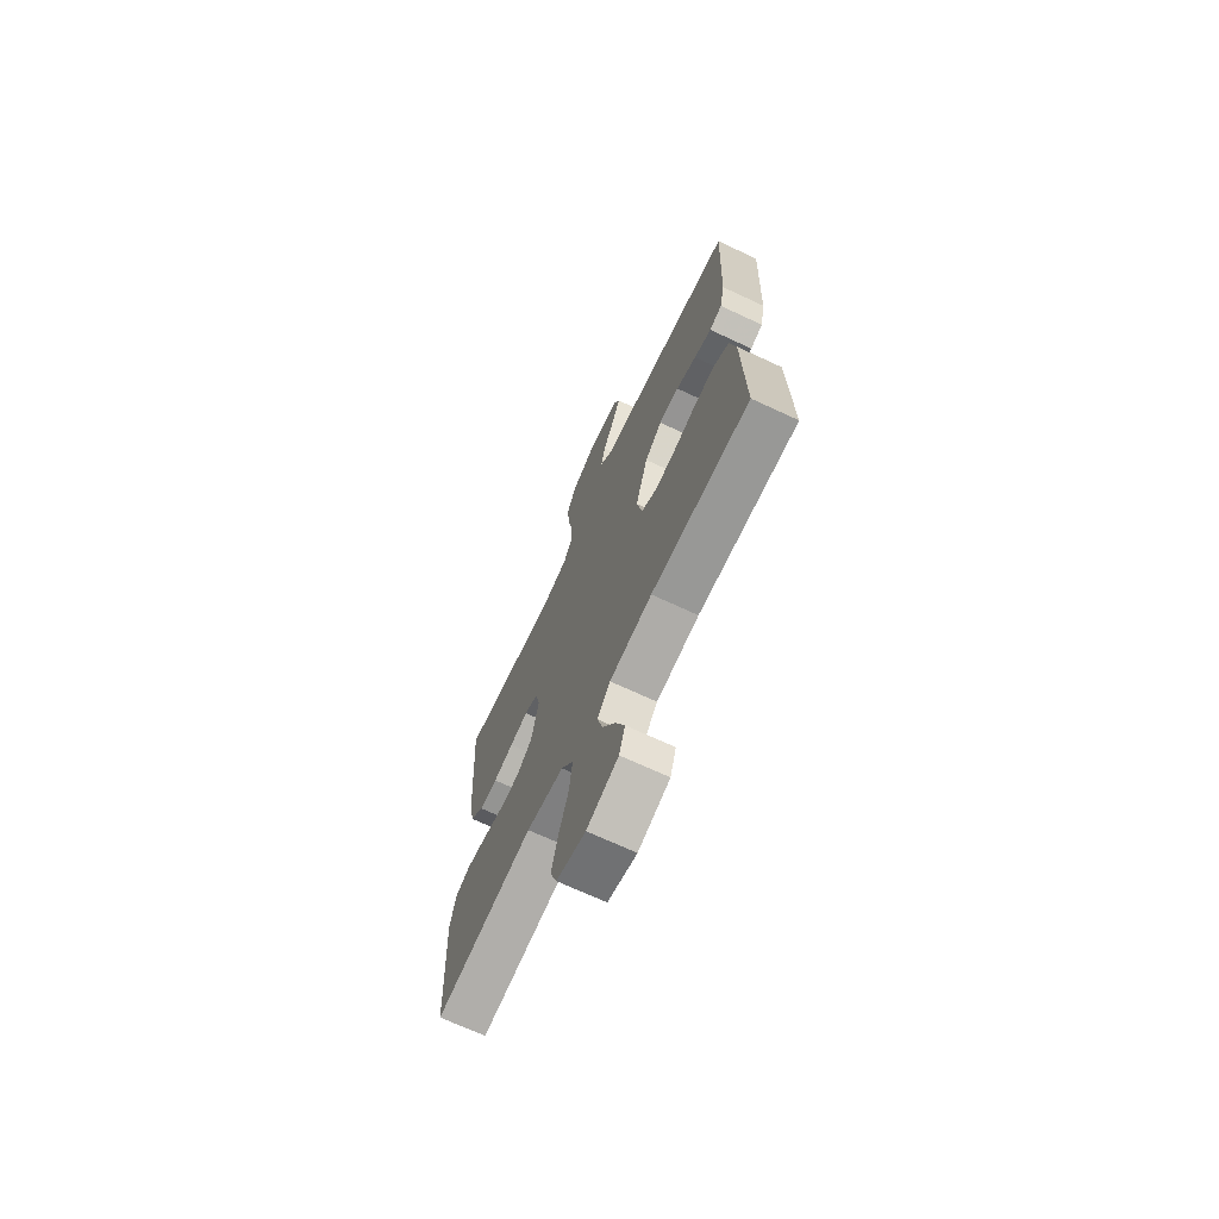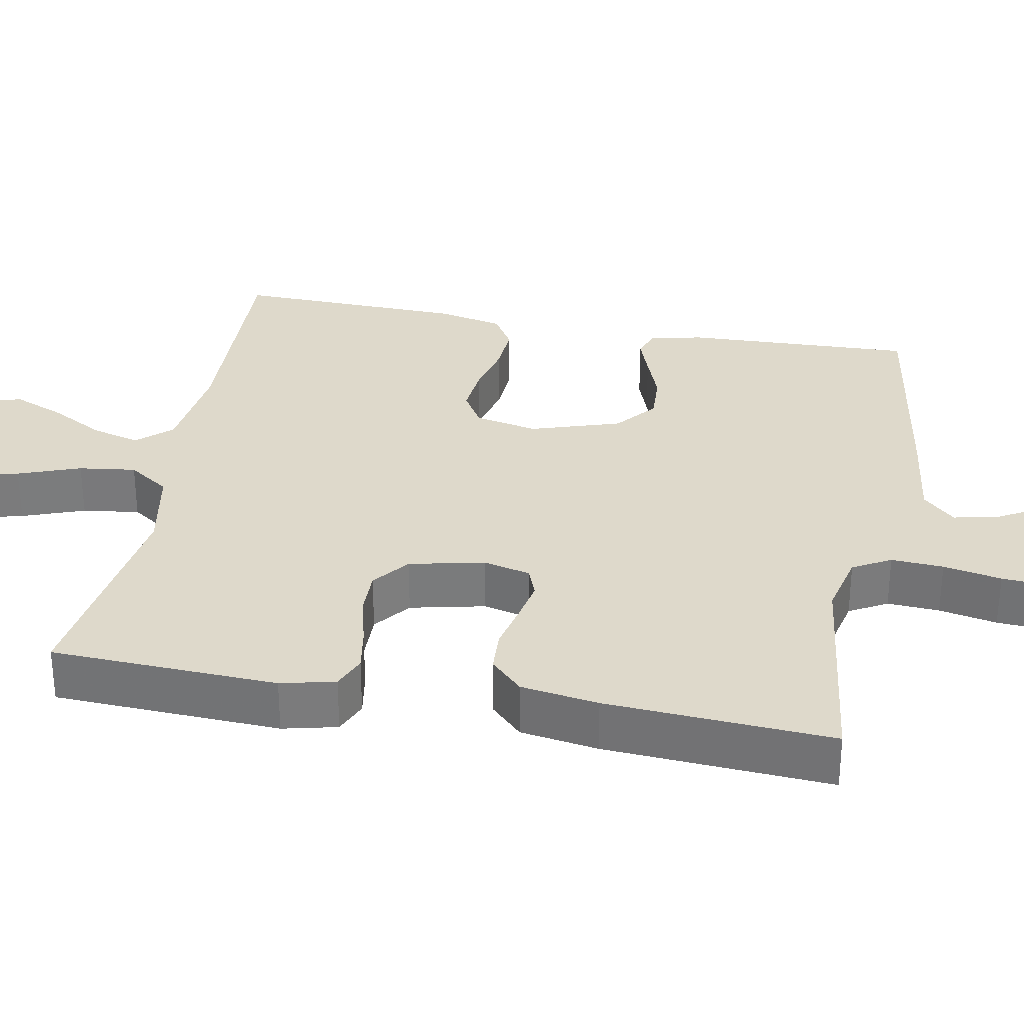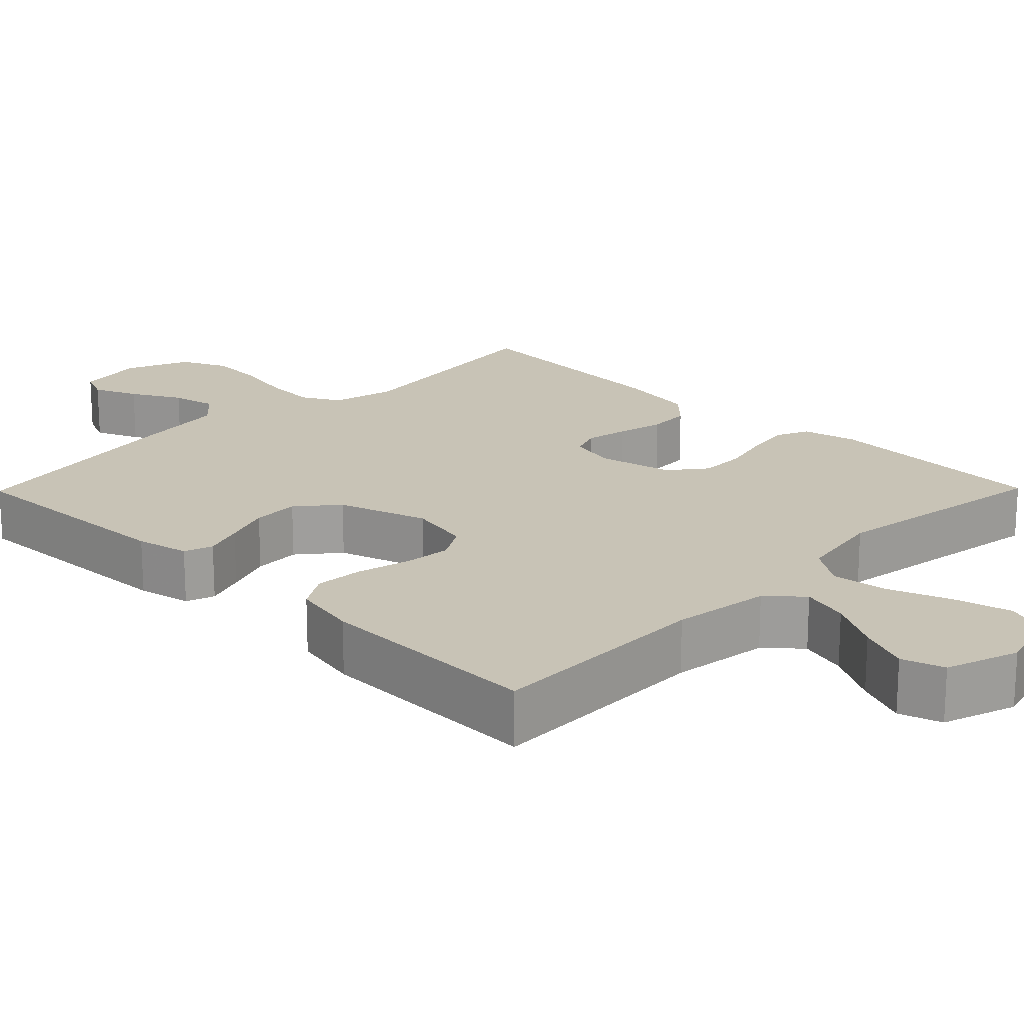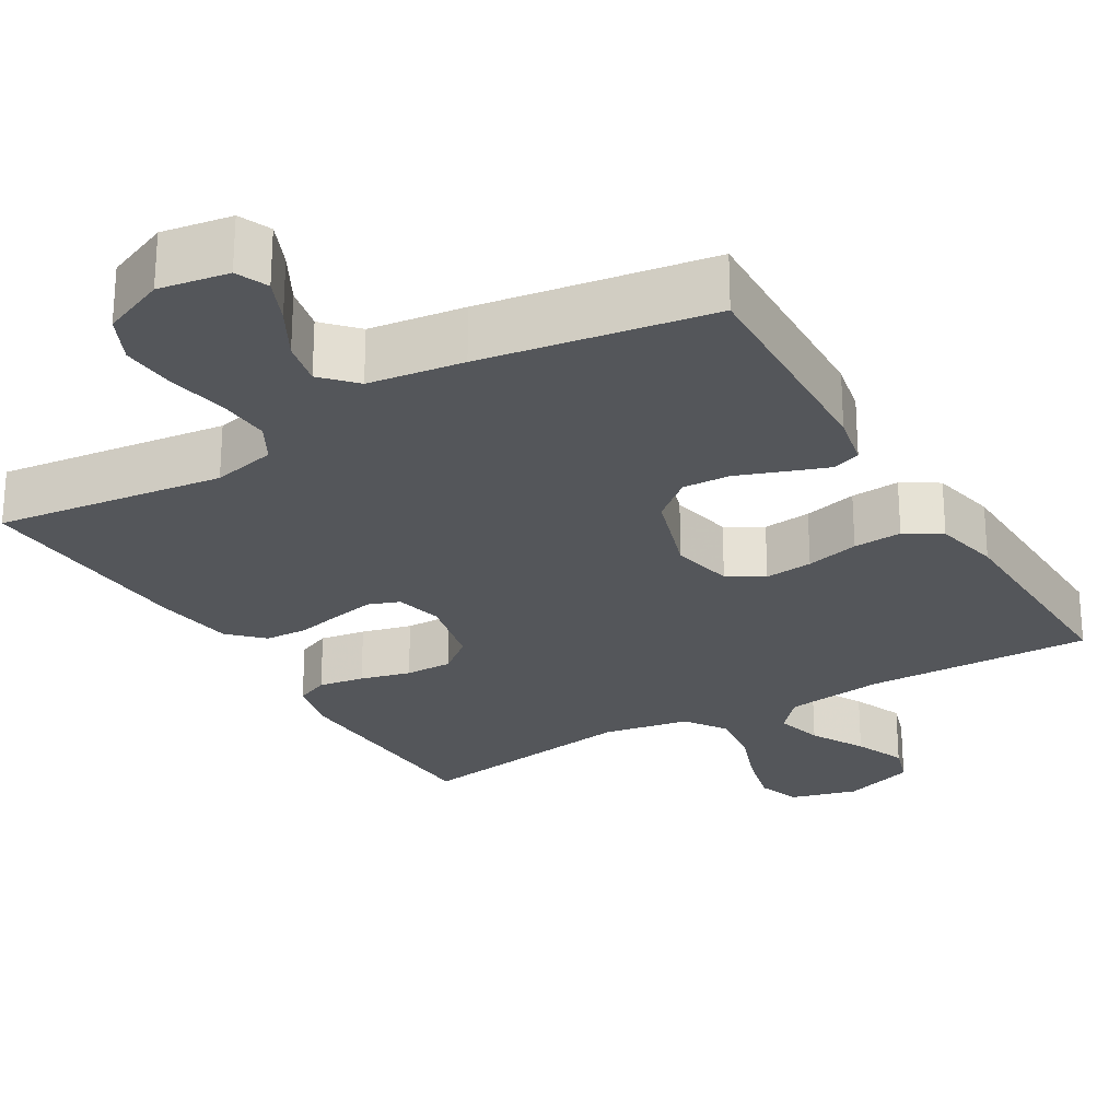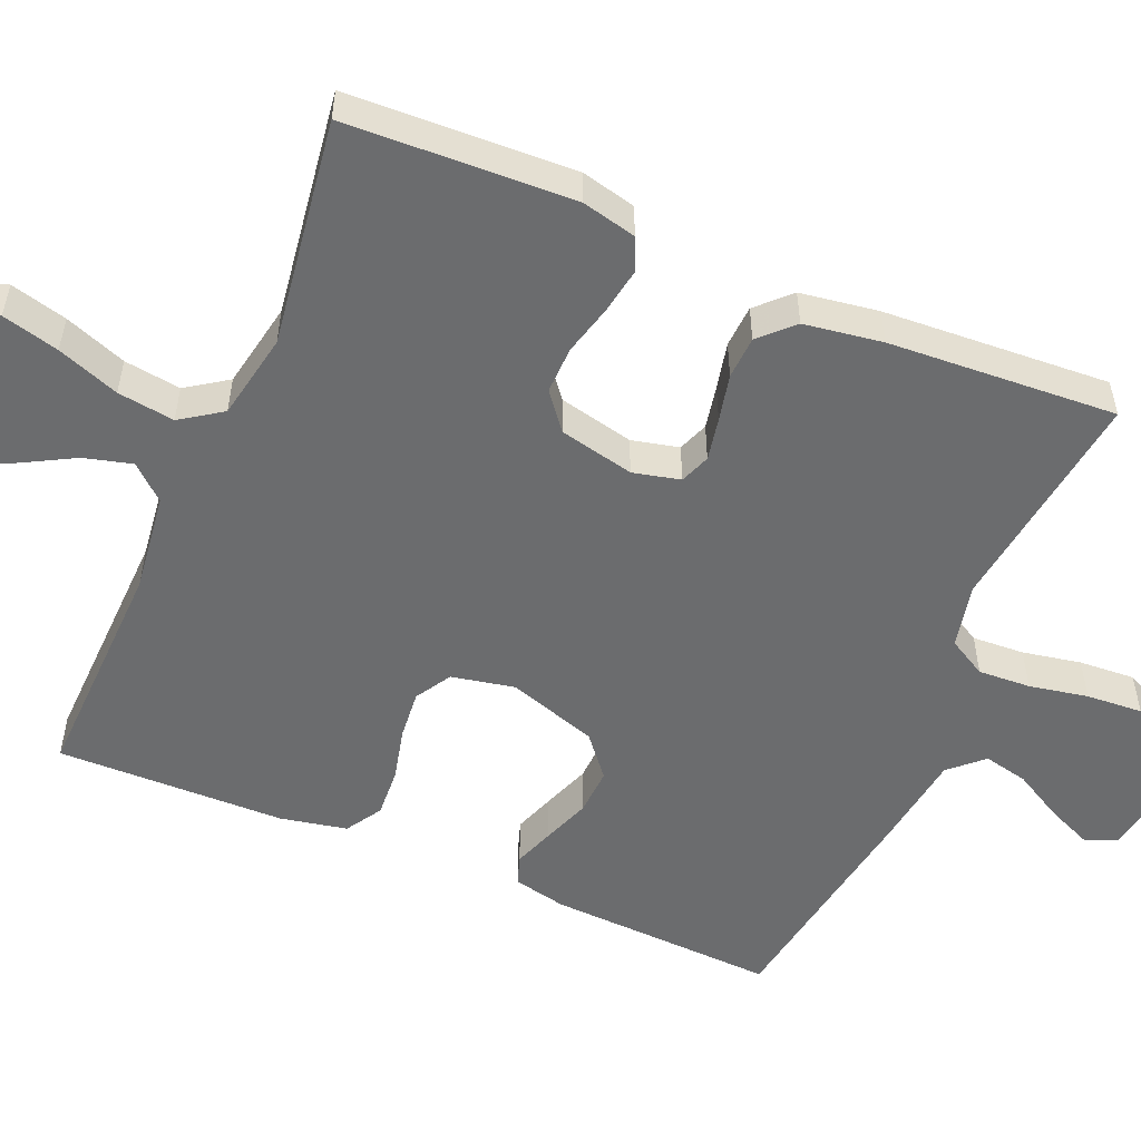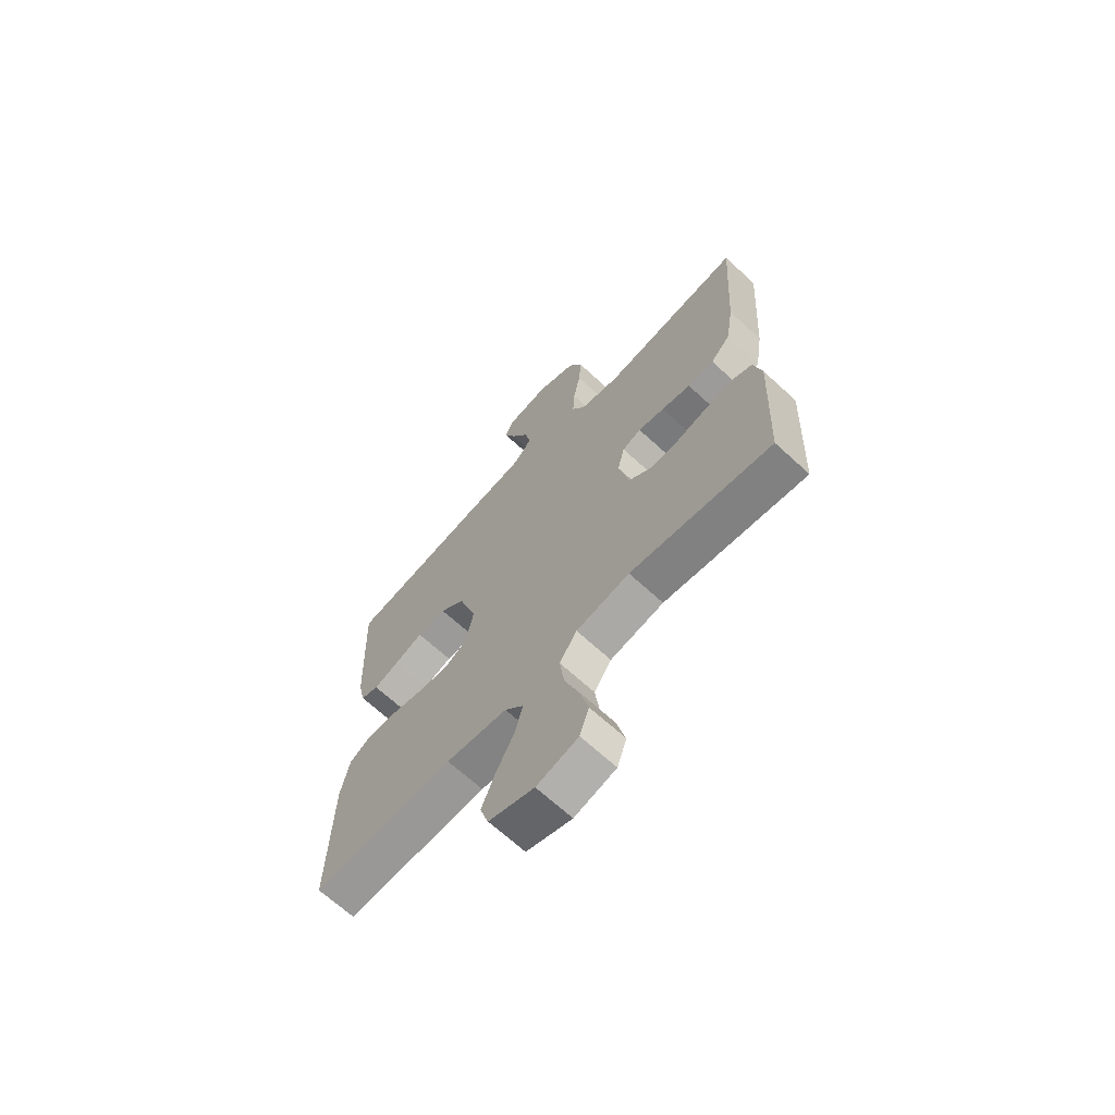
<metadata>
{"format":"obj","ext":"obj","renderer":"f3d","projection":"perspective","resolution":1024,"background":"white","views":[{"elev":-69.9,"azim":65.0,"up":"+Z"},{"elev":31.8,"azim":-79.4,"up":"+Y"},{"elev":19.5,"azim":134.5,"up":"+Y"},{"elev":-25.6,"azim":30.7,"up":"+Y"},{"elev":-53.6,"azim":-113.2,"up":"+Y"},{"elev":-67.3,"azim":-132.7,"up":"+Z"}]}
</metadata>
<code>
v -0.5 0.07 -0.5
v -0.513 0.07 -0.2
v -0.496 0.07 -0.128
v -0.452 0.07 -0.109
v -0.392 0.07 -0.119
v -0.326 0.07 -0.136
v -0.264 0.07 -0.137
v -0.216 0.07 -0.099
v -0.194 0.07 0
v -0.209 0.07 0.062
v -0.249 0.07 0.077
v -0.305 0.07 0.066
v -0.367 0.07 0.052
v -0.423 0.07 0.055
v -0.465 0.07 0.097
v -0.481 0.07 0.2
v -0.5 0.07 0.5
v -0.2 0.07 0.462
v -0.116 0.07 0.481
v -0.088 0.07 0.531
v -0.092 0.07 0.6
v -0.107 0.07 0.677
v -0.112 0.07 0.751
v -0.083 0.07 0.812
v 0 0.07 0.847
v 0.091 0.07 0.832
v 0.109 0.07 0.79
v 0.084 0.07 0.732
v 0.048 0.07 0.667
v 0.035 0.07 0.608
v 0.075 0.07 0.565
v 0.2 0.07 0.548
v 0.5 0.07 0.5
v 0.488 0.07 0.2
v 0.473 0.07 0.13
v 0.435 0.07 0.117
v 0.382 0.07 0.136
v 0.32 0.07 0.159
v 0.258 0.07 0.162
v 0.205 0.07 0.118
v 0.167 0.07 0
v 0.184 0.07 -0.083
v 0.231 0.07 -0.111
v 0.294 0.07 -0.105
v 0.364 0.07 -0.088
v 0.428 0.07 -0.084
v 0.475 0.07 -0.113
v 0.493 0.07 -0.2
v 0.5 0.07 -0.5
v 0.2 0.07 -0.492
v 0.07 0.07 -0.509
v 0.03 0.07 -0.554
v 0.047 0.07 -0.617
v 0.086 0.07 -0.688
v 0.114 0.07 -0.756
v 0.096 0.07 -0.812
v 0 0.07 -0.844
v -0.088 0.07 -0.82
v -0.108 0.07 -0.763
v -0.089 0.07 -0.688
v -0.059 0.07 -0.606
v -0.049 0.07 -0.531
v -0.086 0.07 -0.477
v -0.2 0.07 -0.456
v -0.5 0 -0.5
v -0.513 0 -0.2
v -0.496 0 -0.128
v -0.452 0 -0.109
v -0.392 0 -0.119
v -0.326 0 -0.136
v -0.264 0 -0.137
v -0.216 0 -0.099
v -0.194 0 0
v -0.209 0 0.062
v -0.249 0 0.077
v -0.305 0 0.066
v -0.367 0 0.052
v -0.423 0 0.055
v -0.465 0 0.097
v -0.481 0 0.2
v -0.5 0 0.5
v -0.2 0 0.462
v -0.116 0 0.481
v -0.088 0 0.531
v -0.092 0 0.6
v -0.107 0 0.677
v -0.112 0 0.751
v -0.083 0 0.812
v 0 0 0.847
v 0.091 0 0.832
v 0.109 0 0.79
v 0.084 0 0.732
v 0.048 0 0.667
v 0.035 0 0.608
v 0.075 0 0.565
v 0.2 0 0.548
v 0.5 0 0.5
v 0.488 0 0.2
v 0.473 0 0.13
v 0.435 0 0.117
v 0.382 0 0.136
v 0.32 0 0.159
v 0.258 0 0.162
v 0.205 0 0.118
v 0.167 0 0
v 0.184 0 -0.083
v 0.231 0 -0.111
v 0.294 0 -0.105
v 0.364 0 -0.088
v 0.428 0 -0.084
v 0.475 0 -0.113
v 0.493 0 -0.2
v 0.5 0 -0.5
v 0.2 0 -0.492
v 0.07 0 -0.509
v 0.03 0 -0.554
v 0.047 0 -0.617
v 0.086 0 -0.688
v 0.114 0 -0.756
v 0.096 0 -0.812
v 0 0 -0.844
v -0.088 0 -0.82
v -0.108 0 -0.763
v -0.089 0 -0.688
v -0.059 0 -0.606
v -0.049 0 -0.531
v -0.086 0 -0.477
v -0.2 0 -0.456
f 59 60 61
f 58 59 61
f 57 58 61
f 56 57 61
f 55 56 61
f 54 55 61
f 53 54 61
f 52 53 61 62
f 51 52 62 63
f 48 49 50
f 47 48 50
f 46 47 50
f 45 46 50
f 44 45 50
f 50 51 63
f 44 50 63
f 43 44 63
f 36 37 38
f 35 36 38
f 34 35 38
f 33 34 38
f 32 33 38
f 31 32 38
f 30 31 38 39
f 27 28 29
f 26 27 29
f 25 26 29
f 24 25 29
f 23 24 29
f 22 23 29
f 21 22 29
f 20 21 29 30
f 30 39 40
f 20 30 40
f 19 20 40
f 16 17 18
f 15 16 18
f 14 15 18
f 13 14 18
f 12 13 18
f 11 12 18 19
f 4 5 6
f 3 4 6
f 2 3 6
f 1 2 6
f 64 1 6
f 64 6 7
f 64 7 8
f 63 64 8
f 43 63 8
f 42 43 8
f 41 42 8 9
f 19 40 41
f 11 19 41
f 10 11 41
f 9 10 41
f 125 124 123
f 125 123 122
f 125 122 121
f 125 121 120
f 125 120 119
f 125 119 118
f 125 118 117
f 126 125 117 116
f 127 126 116 115
f 114 113 112
f 114 112 111
f 114 111 110
f 114 110 109
f 114 109 108
f 127 115 114
f 127 114 108
f 127 108 107
f 102 101 100
f 102 100 99
f 102 99 98
f 102 98 97
f 102 97 96
f 102 96 95
f 103 102 95 94
f 93 92 91
f 93 91 90
f 93 90 89
f 93 89 88
f 93 88 87
f 93 87 86
f 93 86 85
f 94 93 85 84
f 104 103 94
f 104 94 84
f 104 84 83
f 82 81 80
f 82 80 79
f 82 79 78
f 82 78 77
f 82 77 76
f 83 82 76 75
f 70 69 68
f 70 68 67
f 70 67 66
f 70 66 65
f 70 65 128
f 71 70 128
f 72 71 128
f 72 128 127
f 72 127 107
f 72 107 106
f 73 72 106 105
f 105 104 83
f 105 83 75
f 105 75 74
f 105 74 73
f 1 65 66 2
f 2 66 67 3
f 3 67 68 4
f 4 68 69 5
f 5 69 70 6
f 6 70 71 7
f 7 71 72 8
f 8 72 73 9
f 9 73 74 10
f 10 74 75 11
f 11 75 76 12
f 12 76 77 13
f 13 77 78 14
f 14 78 79 15
f 15 79 80 16
f 16 80 81 17
f 17 81 82 18
f 18 82 83 19
f 19 83 84 20
f 20 84 85 21
f 21 85 86 22
f 22 86 87 23
f 23 87 88 24
f 24 88 89 25
f 25 89 90 26
f 26 90 91 27
f 27 91 92 28
f 28 92 93 29
f 29 93 94 30
f 30 94 95 31
f 31 95 96 32
f 32 96 97 33
f 33 97 98 34
f 34 98 99 35
f 35 99 100 36
f 36 100 101 37
f 37 101 102 38
f 38 102 103 39
f 39 103 104 40
f 40 104 105 41
f 41 105 106 42
f 42 106 107 43
f 43 107 108 44
f 44 108 109 45
f 45 109 110 46
f 46 110 111 47
f 47 111 112 48
f 48 112 113 49
f 49 113 114 50
f 50 114 115 51
f 51 115 116 52
f 52 116 117 53
f 53 117 118 54
f 54 118 119 55
f 55 119 120 56
f 56 120 121 57
f 57 121 122 58
f 58 122 123 59
f 59 123 124 60
f 60 124 125 61
f 61 125 126 62
f 62 126 127 63
f 63 127 128 64
f 64 128 65 1

</code>
